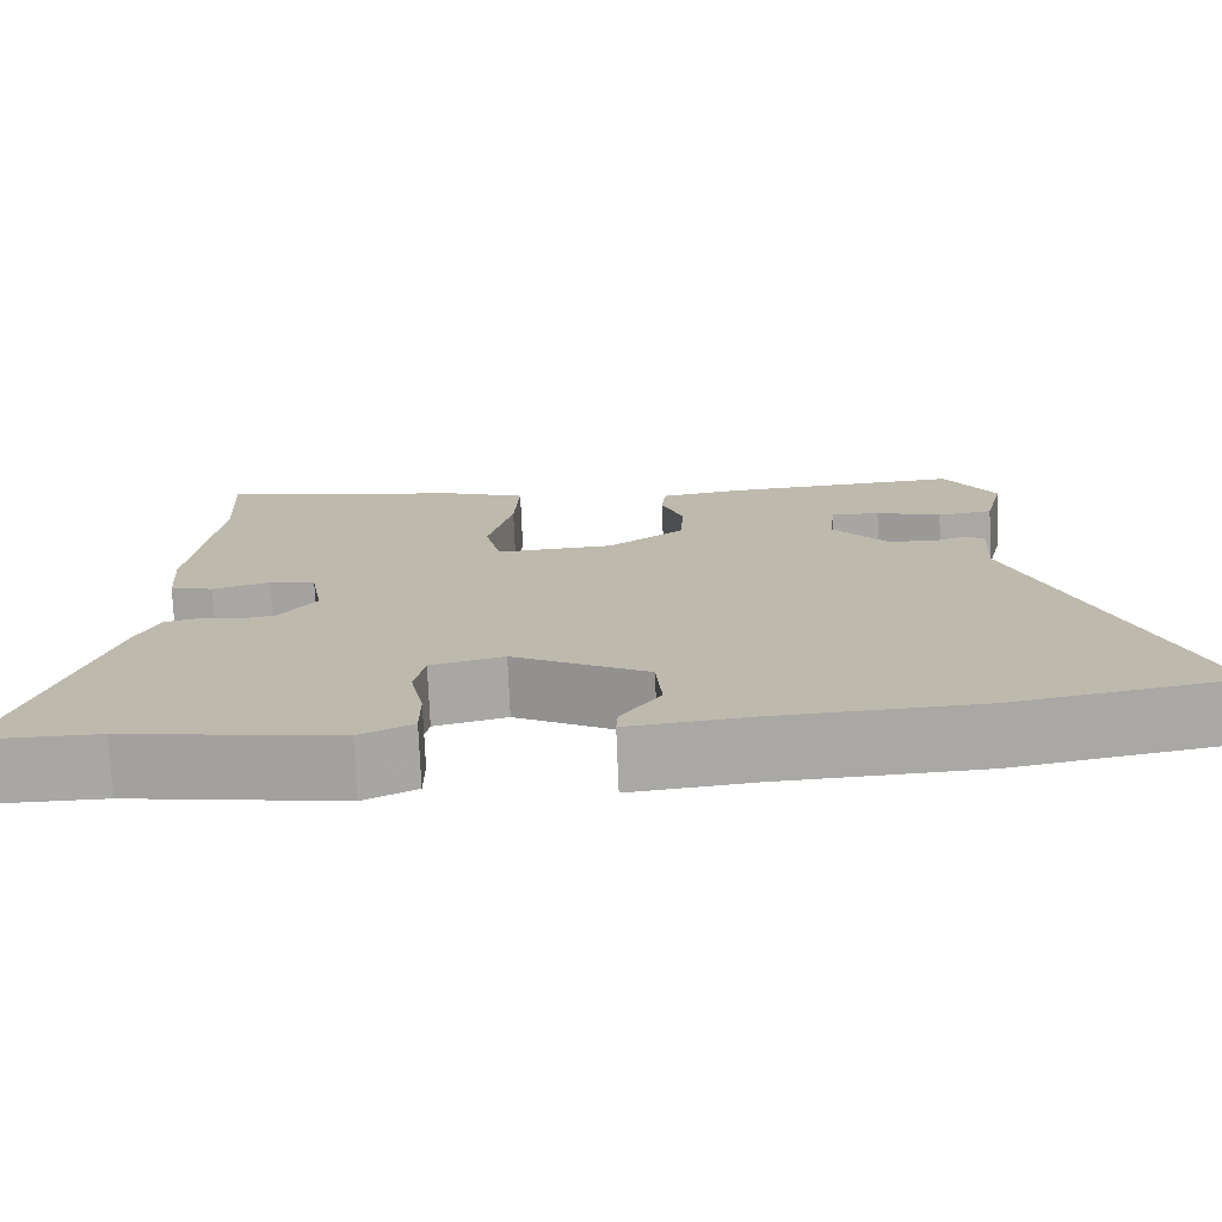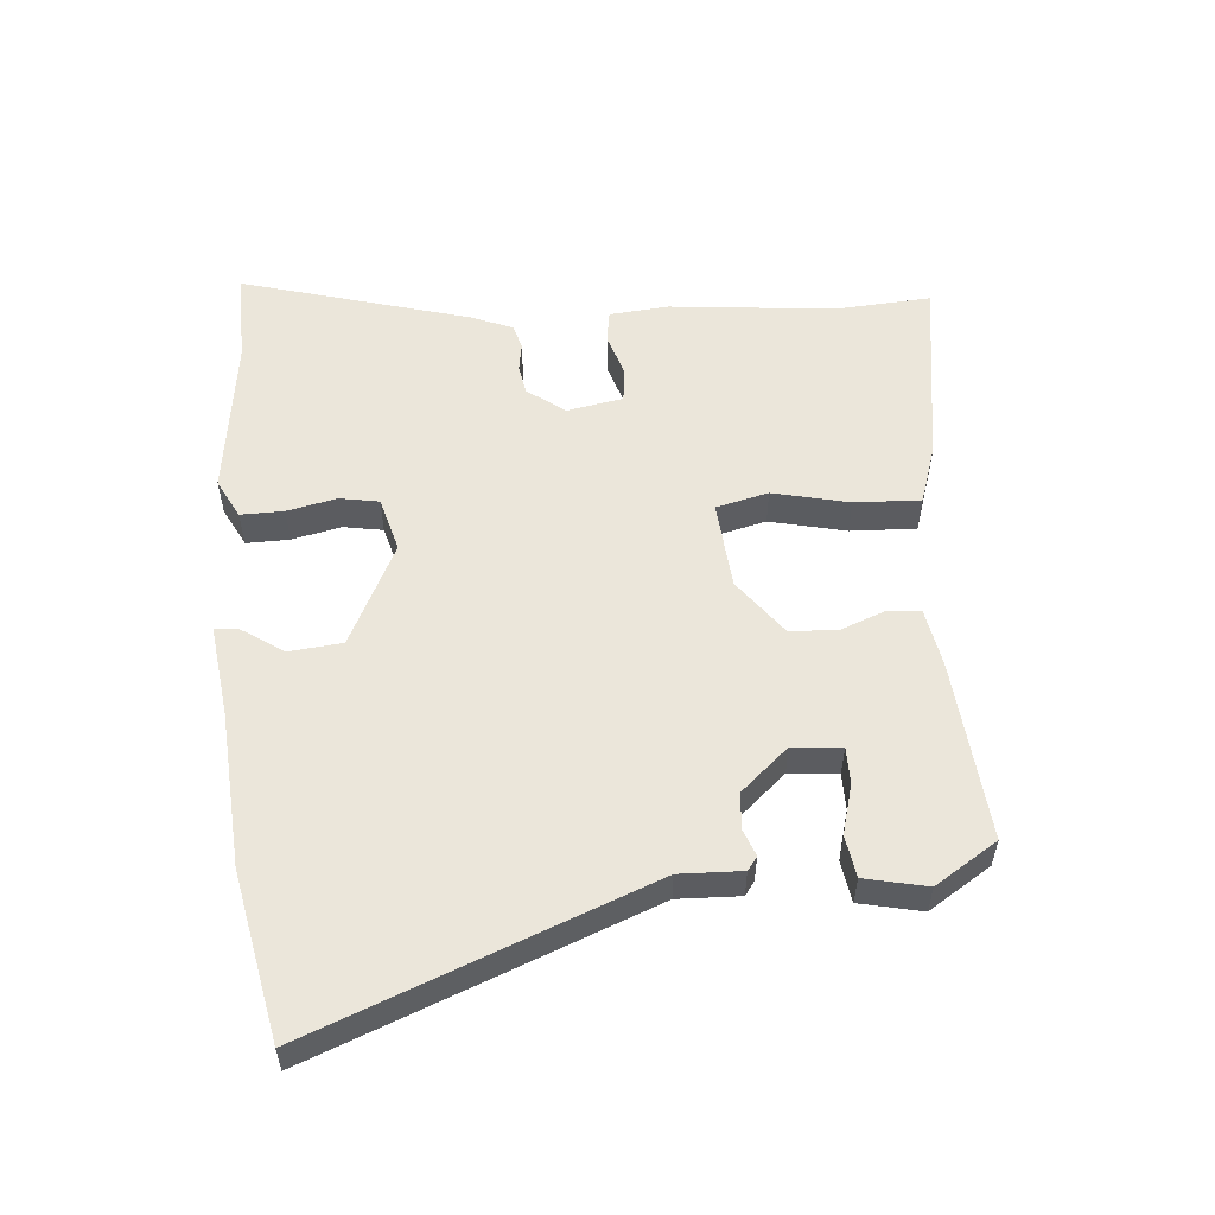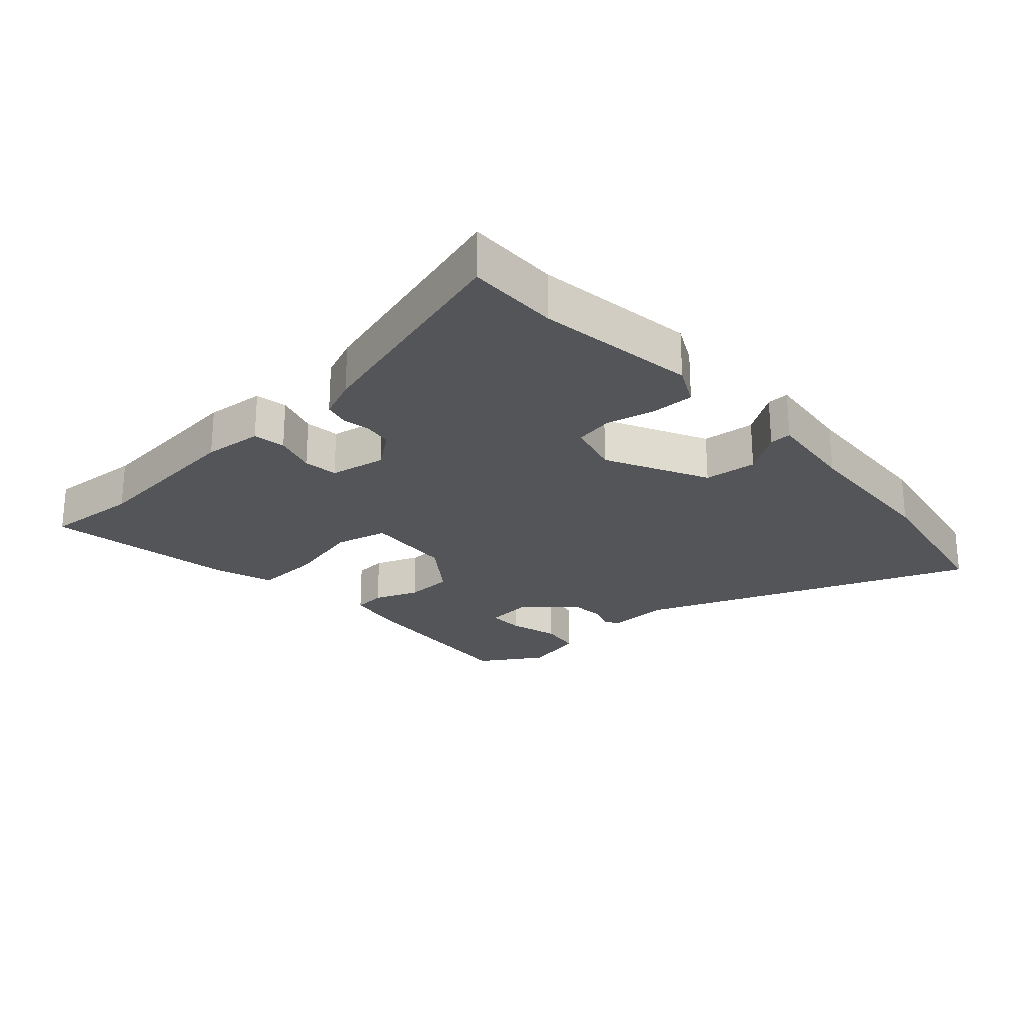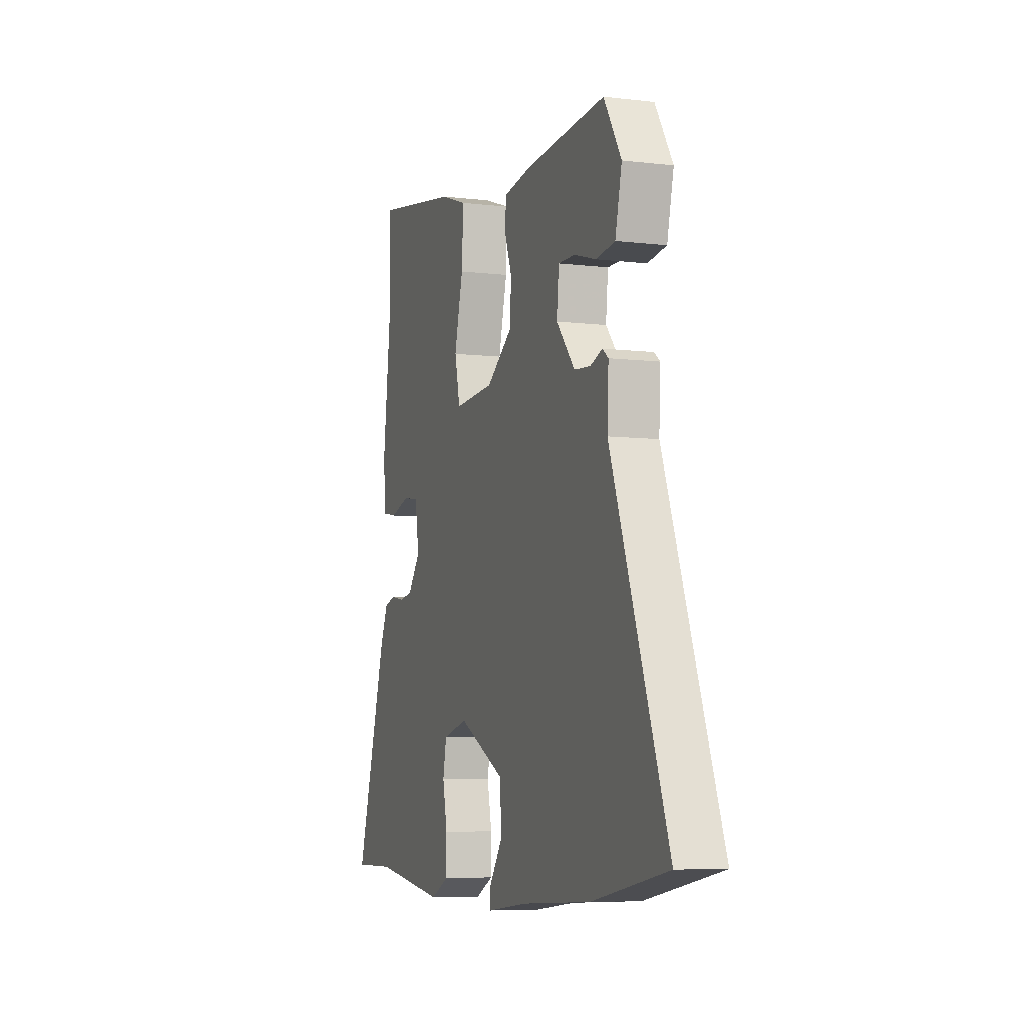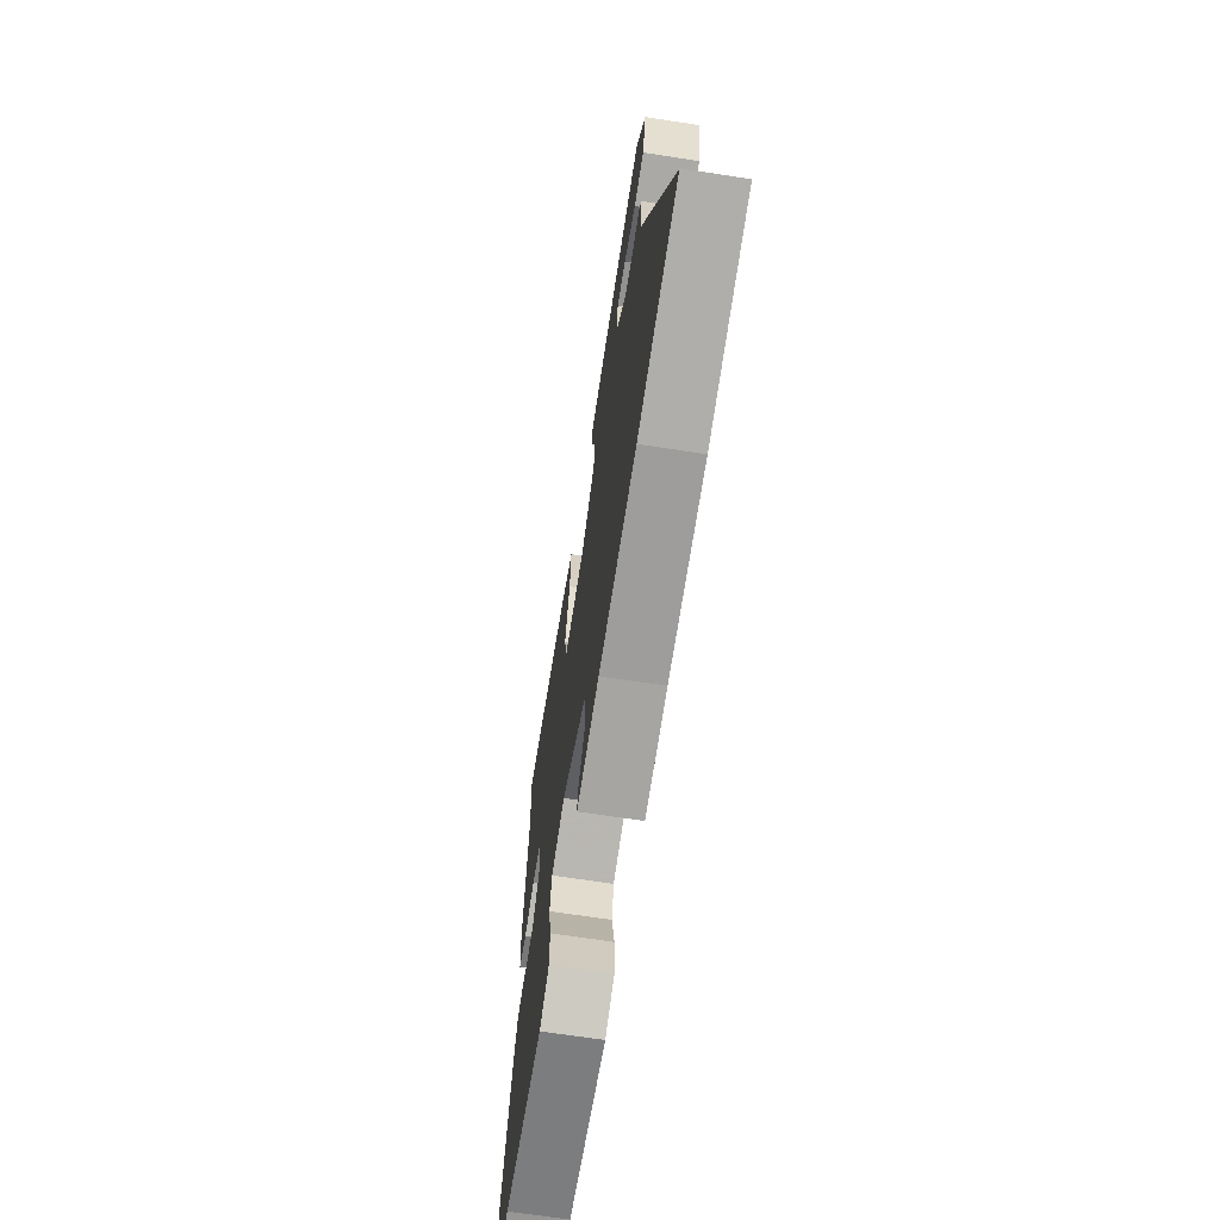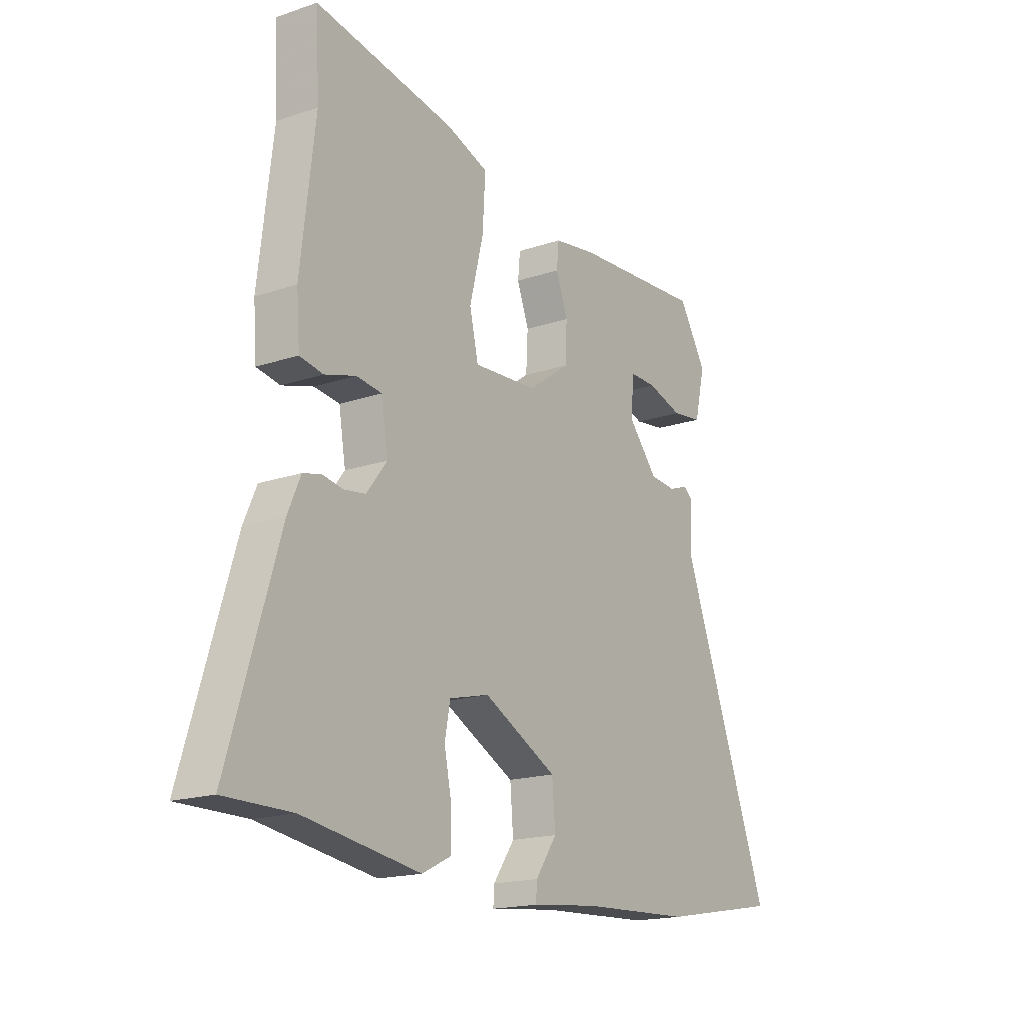
<metadata>
{"format":"obj","ext":"obj","renderer":"f3d","projection":"perspective","resolution":1024,"background":"white","views":[{"elev":-74.5,"azim":-177.6,"up":"+Z"},{"elev":54.8,"azim":-95.7,"up":"+Y"},{"elev":-24.1,"azim":131.4,"up":"+Y"},{"elev":-6.8,"azim":-109.2,"up":"+Z"},{"elev":-67.5,"azim":-98.8,"up":"+Z"},{"elev":-17.8,"azim":123.6,"up":"+Z"}]}
</metadata>
<code>
v 0.504 0.07 0.582
v 0.496 0.07 0.431
v 0.527 0.07 0.169
v 0.52 0.07 0.075
v 0.469 0.07 0.066
v 0.401 0.07 0.086
v 0.346 0.07 0.079
v 0.331 0.07 -0.01
v 0.376 0.07 -0.068
v 0.423 0.07 -0.075
v 0.468 0.07 -0.067
v 0.507 0.07 -0.077
v 0.535 0.07 -0.141
v 0.644 0.07 -0.501
v 0.498 0.07 -0.5
v 0.243 0.07 -0.538
v 0.18 0.07 -0.507
v 0.18 0.07 -0.439
v 0.196 0.07 -0.361
v 0.184 0.07 -0.299
v 0.097 0.07 -0.277
v -0.064 0.07 -0.359
v -0.071 0.07 -0.443
v -0.024 0.07 -0.51
v -0.022 0.07 -0.545
v -0.167 0.07 -0.529
v -0.411 0.07 -0.516
v -0.675 0.07 -0.468
v -0.478 0.07 0.06
v -0.483 0.07 0.158
v -0.462 0.07 0.174
v -0.42 0.07 0.159
v -0.363 0.07 0.164
v -0.298 0.07 0.24
v -0.306 0.07 0.317
v -0.364 0.07 0.316
v -0.442 0.07 0.293
v -0.508 0.07 0.302
v -0.531 0.07 0.399
v -0.47 0.07 0.498
v -0.184 0.07 0.478
v -0.09 0.07 0.463
v -0.085 0.07 0.412
v -0.111 0.07 0.342
v -0.107 0.07 0.266
v -0.016 0.07 0.201
v 0.124 0.07 0.192
v 0.143 0.07 0.275
v 0.113 0.07 0.395
v 0.107 0.07 0.499
v 0.199 0.07 0.531
v 0.504 0 0.582
v 0.496 0 0.431
v 0.527 0 0.169
v 0.52 0 0.075
v 0.469 0 0.066
v 0.401 0 0.086
v 0.346 0 0.079
v 0.331 0 -0.01
v 0.376 0 -0.068
v 0.423 0 -0.075
v 0.468 0 -0.067
v 0.507 0 -0.077
v 0.535 0 -0.141
v 0.644 0 -0.501
v 0.498 0 -0.5
v 0.243 0 -0.538
v 0.18 0 -0.507
v 0.18 0 -0.439
v 0.196 0 -0.361
v 0.184 0 -0.299
v 0.097 0 -0.277
v -0.064 0 -0.359
v -0.071 0 -0.443
v -0.024 0 -0.51
v -0.022 0 -0.545
v -0.167 0 -0.529
v -0.411 0 -0.516
v -0.675 0 -0.468
v -0.478 0 0.06
v -0.483 0 0.158
v -0.462 0 0.174
v -0.42 0 0.159
v -0.363 0 0.164
v -0.298 0 0.24
v -0.306 0 0.317
v -0.364 0 0.316
v -0.442 0 0.293
v -0.508 0 0.302
v -0.531 0 0.399
v -0.47 0 0.498
v -0.184 0 0.478
v -0.09 0 0.463
v -0.085 0 0.412
v -0.111 0 0.342
v -0.107 0 0.266
v -0.016 0 0.201
v 0.124 0 0.192
v 0.143 0 0.275
v 0.113 0 0.395
v 0.107 0 0.499
v 0.199 0 0.531
f 48 49 50 51
f 48 51 1 2
f 47 48 2 3
f 41 42 43 44
f 41 44 45
f 40 41 45
f 36 37 38 39
f 35 36 39 40
f 29 30 31 32
f 29 32 33
f 26 27 28 29
f 26 29 33
f 23 24 25 26
f 22 23 26 33
f 21 22 33 34
f 16 17 18 19
f 15 16 19 20
f 14 15 20
f 13 14 20
f 10 11 12 13
f 9 10 13 20
f 8 9 20 21
f 3 4 5 6
f 47 3 6 7
f 46 47 7 8
f 35 40 45 46
f 34 35 46
f 8 21 34 46
f 102 101 100 99
f 53 52 102 99
f 54 53 99 98
f 95 94 93 92
f 96 95 92
f 96 92 91
f 90 89 88 87
f 91 90 87 86
f 83 82 81 80
f 84 83 80
f 80 79 78 77
f 84 80 77
f 77 76 75 74
f 84 77 74 73
f 85 84 73 72
f 70 69 68 67
f 71 70 67 66
f 71 66 65
f 71 65 64
f 64 63 62 61
f 71 64 61 60
f 72 71 60 59
f 57 56 55 54
f 58 57 54 98
f 59 58 98 97
f 97 96 91 86
f 97 86 85
f 97 85 72 59
f 1 52 53 2
f 2 53 54 3
f 3 54 55 4
f 4 55 56 5
f 5 56 57 6
f 6 57 58 7
f 7 58 59 8
f 8 59 60 9
f 9 60 61 10
f 10 61 62 11
f 11 62 63 12
f 12 63 64 13
f 13 64 65 14
f 14 65 66 15
f 15 66 67 16
f 16 67 68 17
f 17 68 69 18
f 18 69 70 19
f 19 70 71 20
f 20 71 72 21
f 21 72 73 22
f 22 73 74 23
f 23 74 75 24
f 24 75 76 25
f 25 76 77 26
f 26 77 78 27
f 27 78 79 28
f 28 79 80 29
f 29 80 81 30
f 30 81 82 31
f 31 82 83 32
f 32 83 84 33
f 33 84 85 34
f 34 85 86 35
f 35 86 87 36
f 36 87 88 37
f 37 88 89 38
f 38 89 90 39
f 39 90 91 40
f 40 91 92 41
f 41 92 93 42
f 42 93 94 43
f 43 94 95 44
f 44 95 96 45
f 45 96 97 46
f 46 97 98 47
f 47 98 99 48
f 48 99 100 49
f 49 100 101 50
f 50 101 102 51
f 51 102 52 1

</code>
